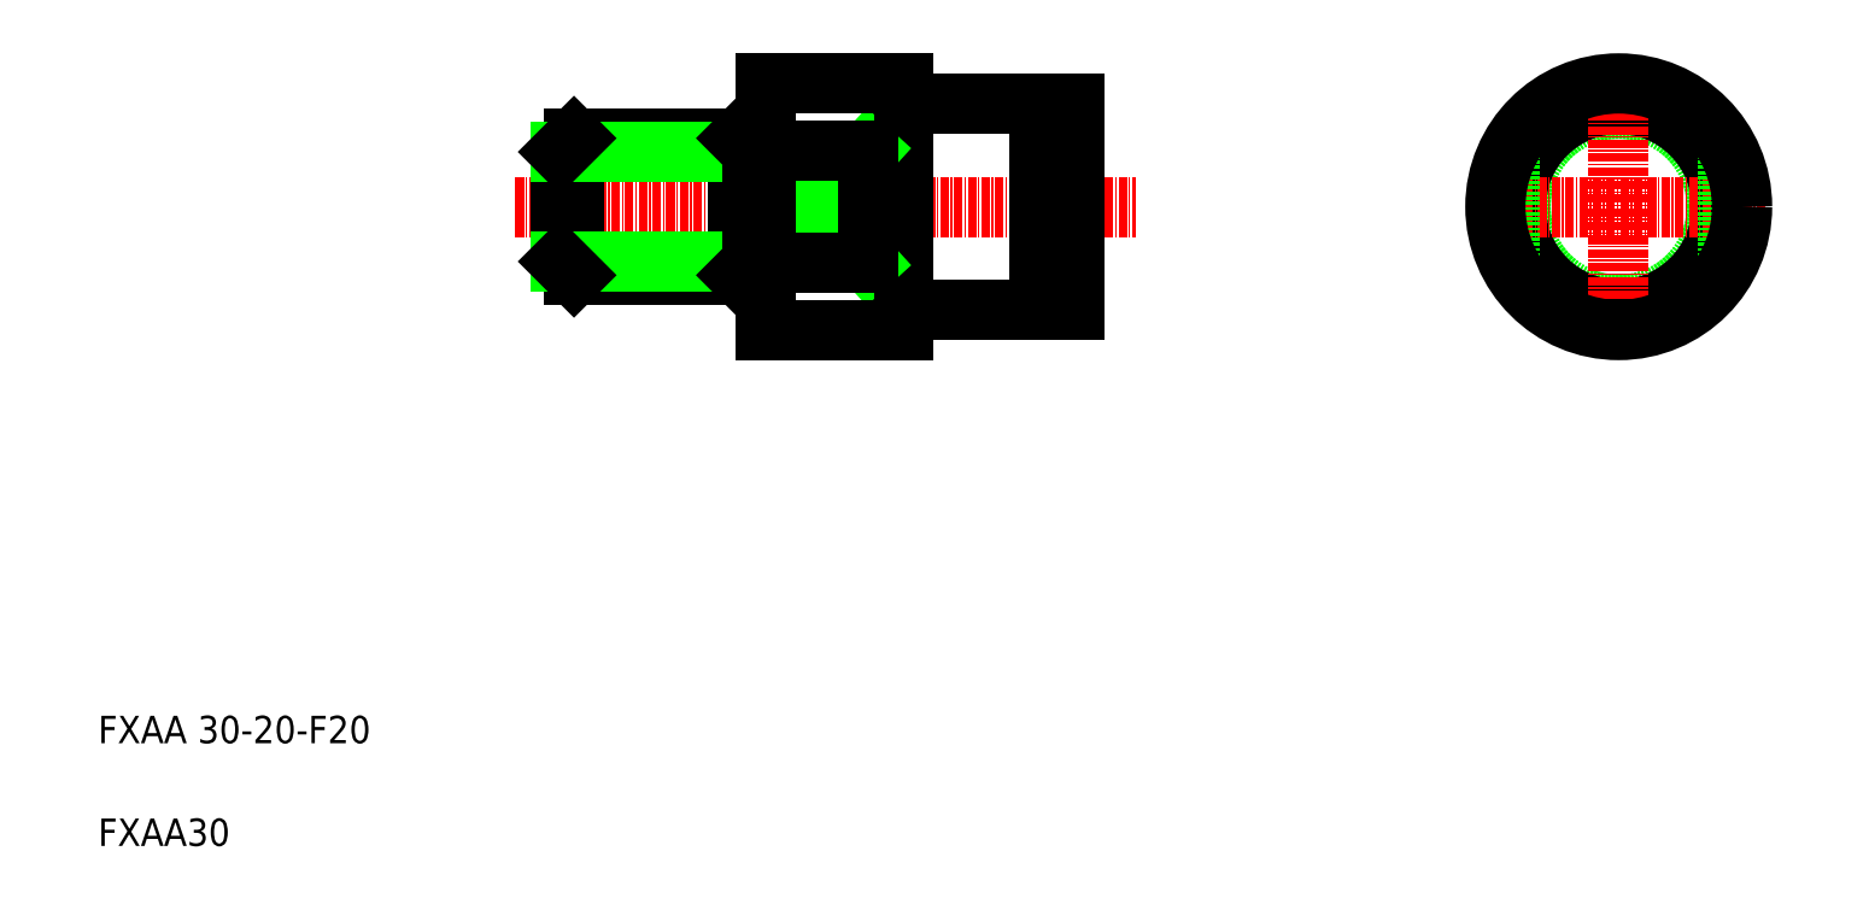
<metadata>
{"format":"dxf","ext":"dxf","renderer":"ezdxf+matplotlib","layout":"modelspace","background":"white","min_lineweight":24,"dpi":150}
</metadata>
<code>
0
SECTION
2
ENTITIES
0
LINE
8
0
10
113.5
20
207.5
30
0
11
115.2
21
207.5
31
0
0
LINE
8
0
10
113.5
20
178.9
30
0
11
115.2
21
178.9
31
0
0
LINE
8
CENTER
10
36.99
20
193.2
30
0
11
127.5
21
193.2
31
0
0
LINE
8
0
10
113.5
20
208.2
30
0
11
113.5
21
178.2
31
0
0
LINE
8
0
10
71.54
20
185.2
30
0
11
71.54
21
201.2
31
0
0
LINE
8
0
10
93.54
20
211.2
30
0
11
93.54
21
175.2
31
0
0
LINE
8
0
10
43.54
20
201.2
30
0
11
43.54
21
185.2
31
0
0
LINE
8
0
10
69.54
20
183.2
30
0
11
69.54
21
203.2
31
0
0
LINE
8
0
10
45.54
20
203.2
30
0
11
45.54
21
183.2
31
0
0
LINE
8
0
10
73.54
20
184.9
30
0
11
88.54
21
201.4
31
0
0
LINE
8
0
10
88.54
20
184.9
30
0
11
73.54
21
201.4
31
0
0
LINE
8
0
10
73.54
20
211.1
30
0
11
73.54
21
175.2
31
0
0
TEXT
8
0
10
-23.92
20
114.8
30
0
40
4
1
FXAA 30-20-F20
0
TEXT
8
0
10
-23.92
20
99.83
30
0
40
4
1
FXAA30
0
LINE
8
0
10
45.54
20
183.2
30
0
11
69.54
21
183.2
31
0
0
LINE
8
0
10
43.54
20
185.2
30
0
11
71.54
21
185.2
31
0
0
LINE
8
0
10
45.54
20
183.2
30
0
11
43.54
21
185.2
31
0
0
LINE
8
0
10
73.54
20
175.2
30
0
11
93.54
21
175.2
31
0
0
LINE
8
0
10
71.54
20
185.2
30
0
11
69.54
21
183.2
31
0
0
LINE
8
0
10
71.54
20
185.2
30
0
11
73.54
21
185.2
31
0
0
LINE
8
0
10
113.5
20
178.2
30
0
11
93.74
21
178.2
31
0
0
ARC
8
0
10
93.74
20
178
30
0
40
0.2
50
90
51
180
0
LINE
8
0
10
45.54
20
203.2
30
0
11
69.54
21
203.2
31
0
0
LINE
8
0
10
43.54
20
201.2
30
0
11
71.54
21
201.2
31
0
0
LINE
8
0
10
43.54
20
201.2
30
0
11
45.54
21
203.2
31
0
0
LINE
8
0
10
73.54
20
211.2
30
0
11
93.54
21
211.2
31
0
0
LINE
8
0
10
69.54
20
203.2
30
0
11
71.54
21
201.2
31
0
0
LINE
8
0
10
71.54
20
201.2
30
0
11
73.54
21
201.2
31
0
0
LINE
8
0
10
93.74
20
208.2
30
0
11
113.5
21
208.2
31
0
0
ARC
8
0
10
93.74
20
208.4
30
0
40
0.2
50
180
51
270
0
LINE
8
0
10
98.69
20
208.2
30
0
11
98.69
21
208.2
31
0
0
LINE
8
0
10
103.6
20
208.2
30
0
11
103.6
21
208.2
31
0
0
LINE
8
0
10
115.2
20
208.2
30
0
11
115.2
21
178.2
31
0
0
LINE
8
0
10
118.5
20
208.2
30
0
11
118.5
21
178.2
31
0
0
CIRCLE
8
0
10
198
20
193.2
30
0
40
14.3
0
CIRCLE
8
0
10
198
20
193.2
30
0
40
15
0
LINE
8
CENTER
10
198
20
214.9
30
0
11
198
21
171.4
31
0
0
LINE
8
CENTER
10
176.2
20
193.2
30
0
11
219.8
21
193.2
31
0
0
LINE
8
0
10
115.2
20
178.2
30
0
11
118.5
21
178.2
31
0
0
LINE
8
0
10
115.2
20
208.2
30
0
11
118.5
21
208.2
31
0
0
LINE
8
0
10
88.54
20
201.4
30
0
11
88.54
21
184.9
31
0
0
LINE
8
0
10
182
20
201.4
30
0
11
182
21
184.9
31
0
0
LINE
8
0
10
214
20
201.4
30
0
11
214
21
184.9
31
0
0
CIRCLE
8
0
10
198
20
193.2
30
0
40
18
0
LINE
8
0
10
73.54
20
184.9
30
0
11
88.54
21
184.9
31
0
0
LINE
8
0
10
73.54
20
201.4
30
0
11
88.54
21
201.4
31
0
0
ENDSEC
0
EOF

</code>
